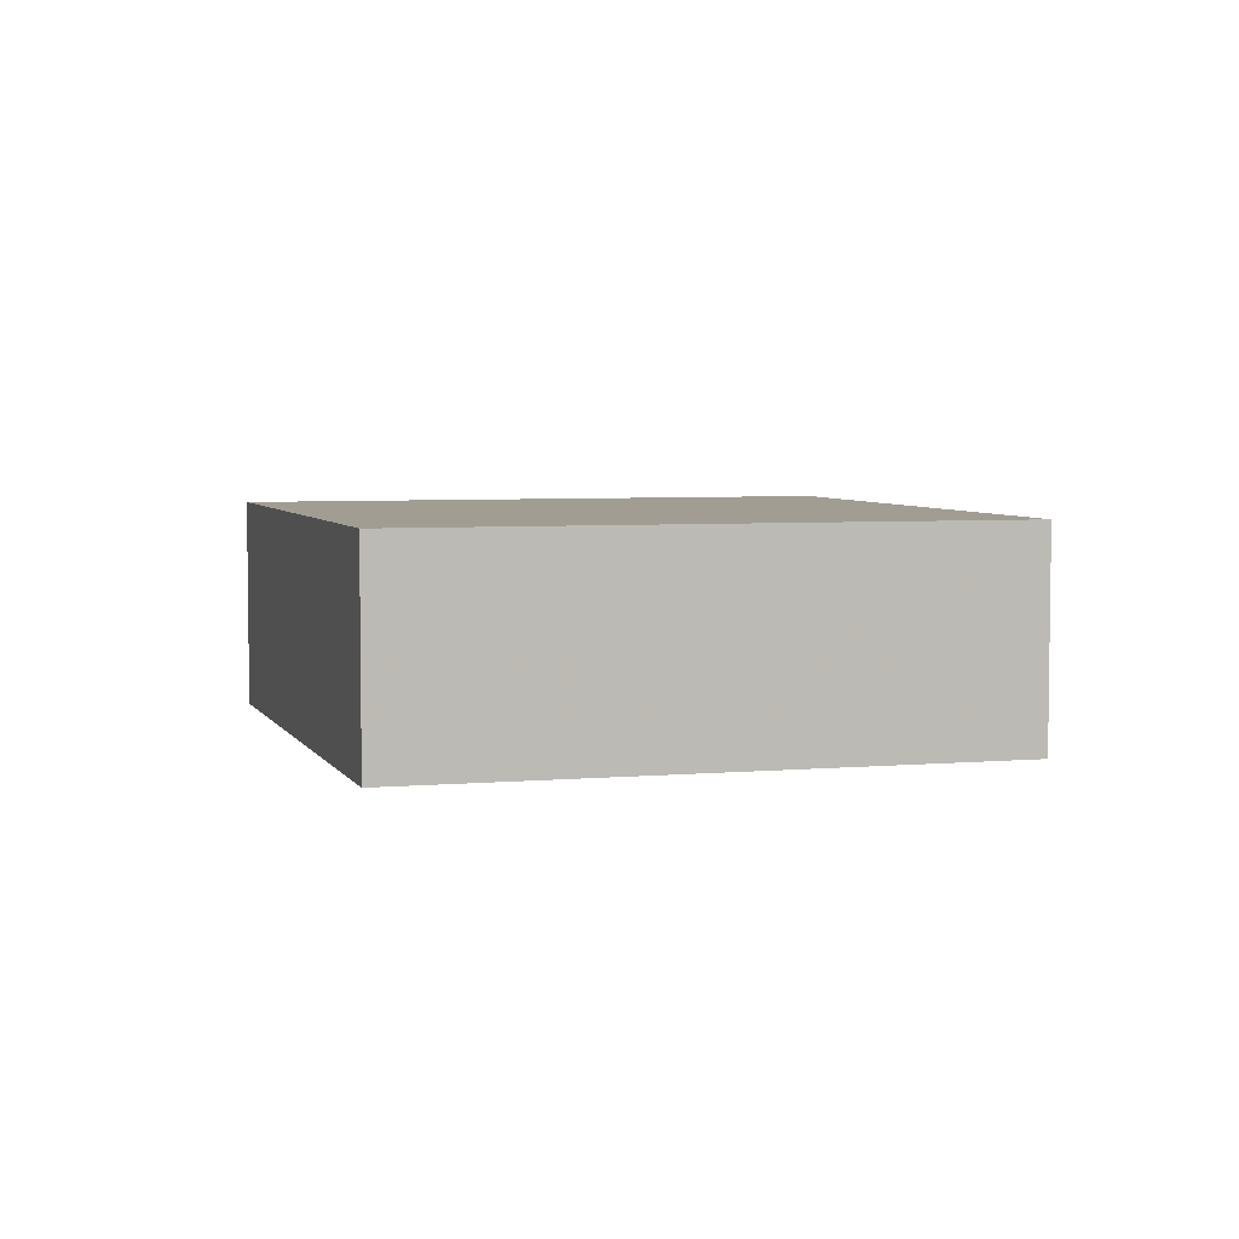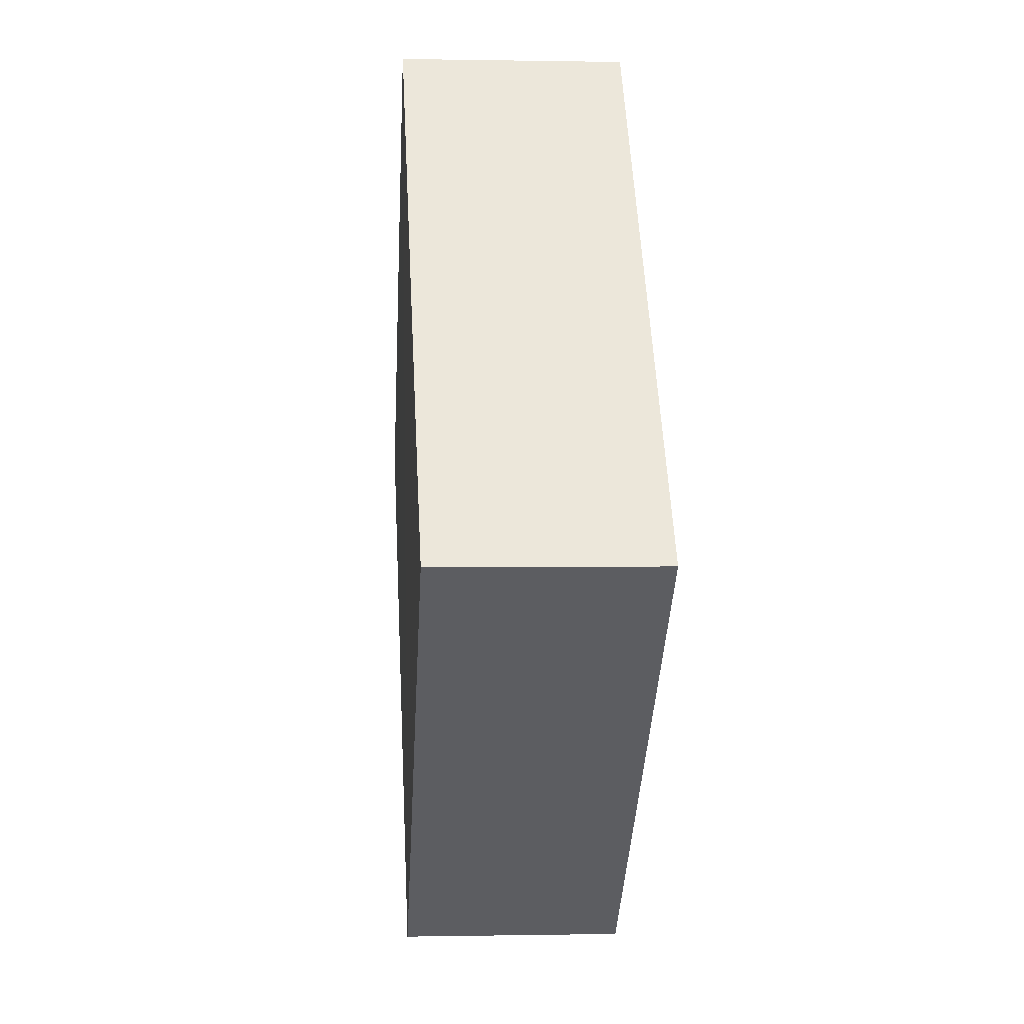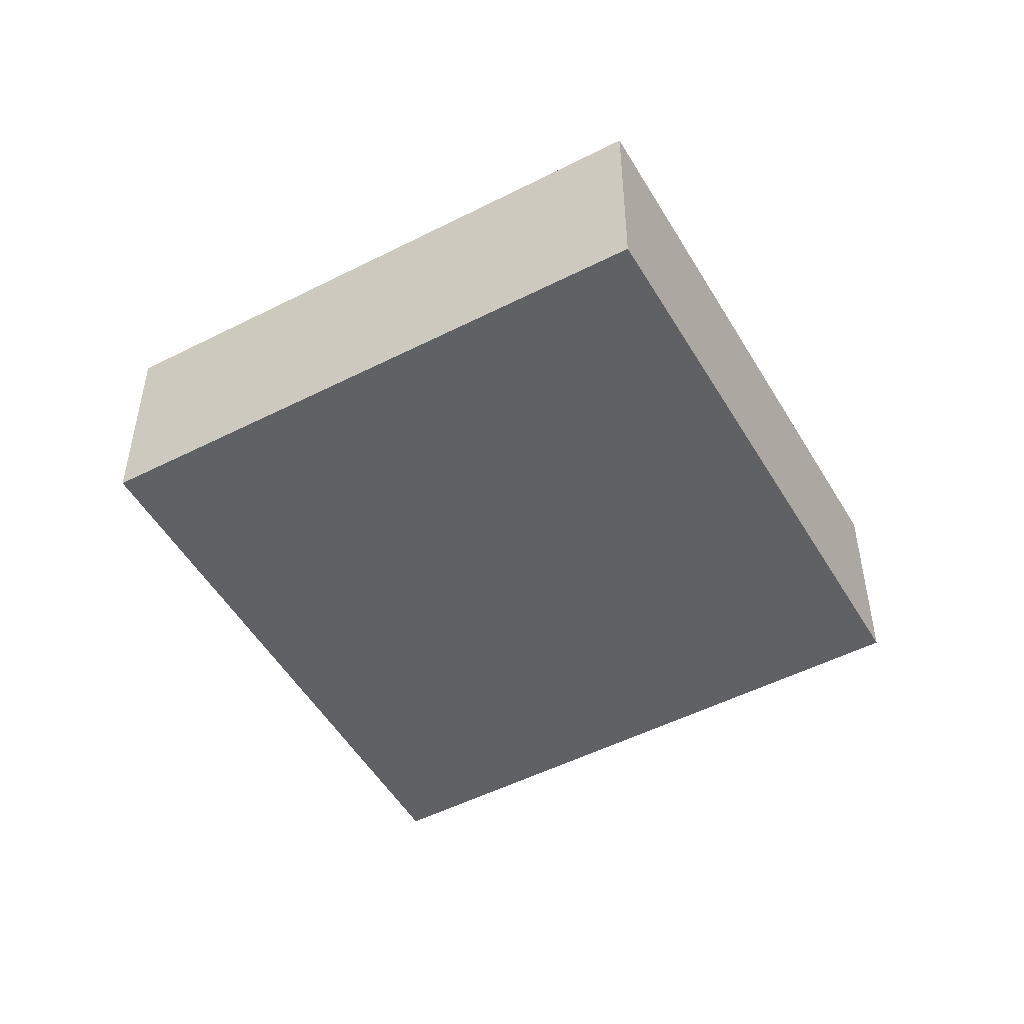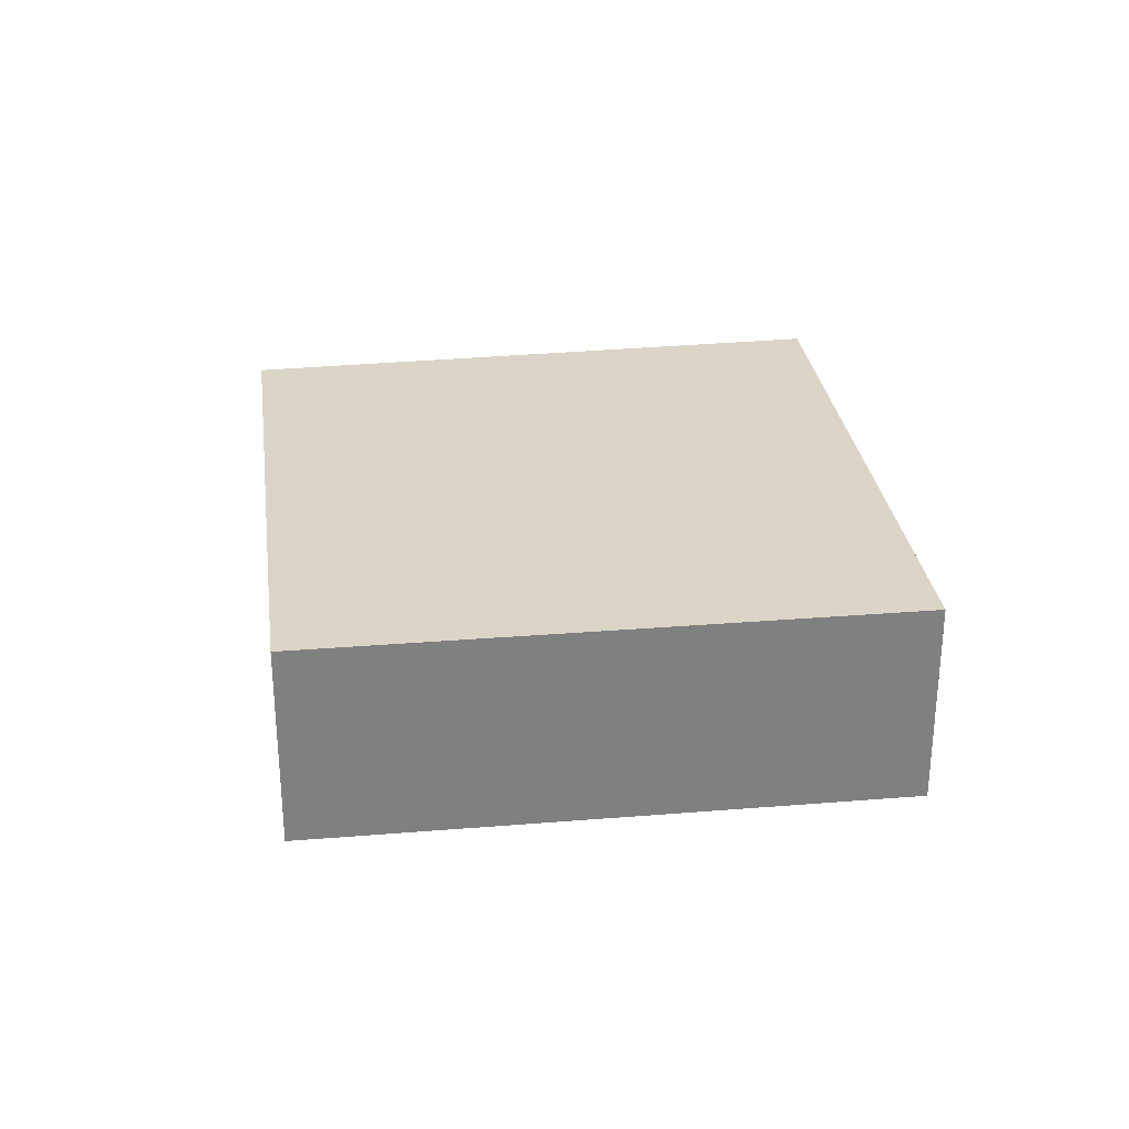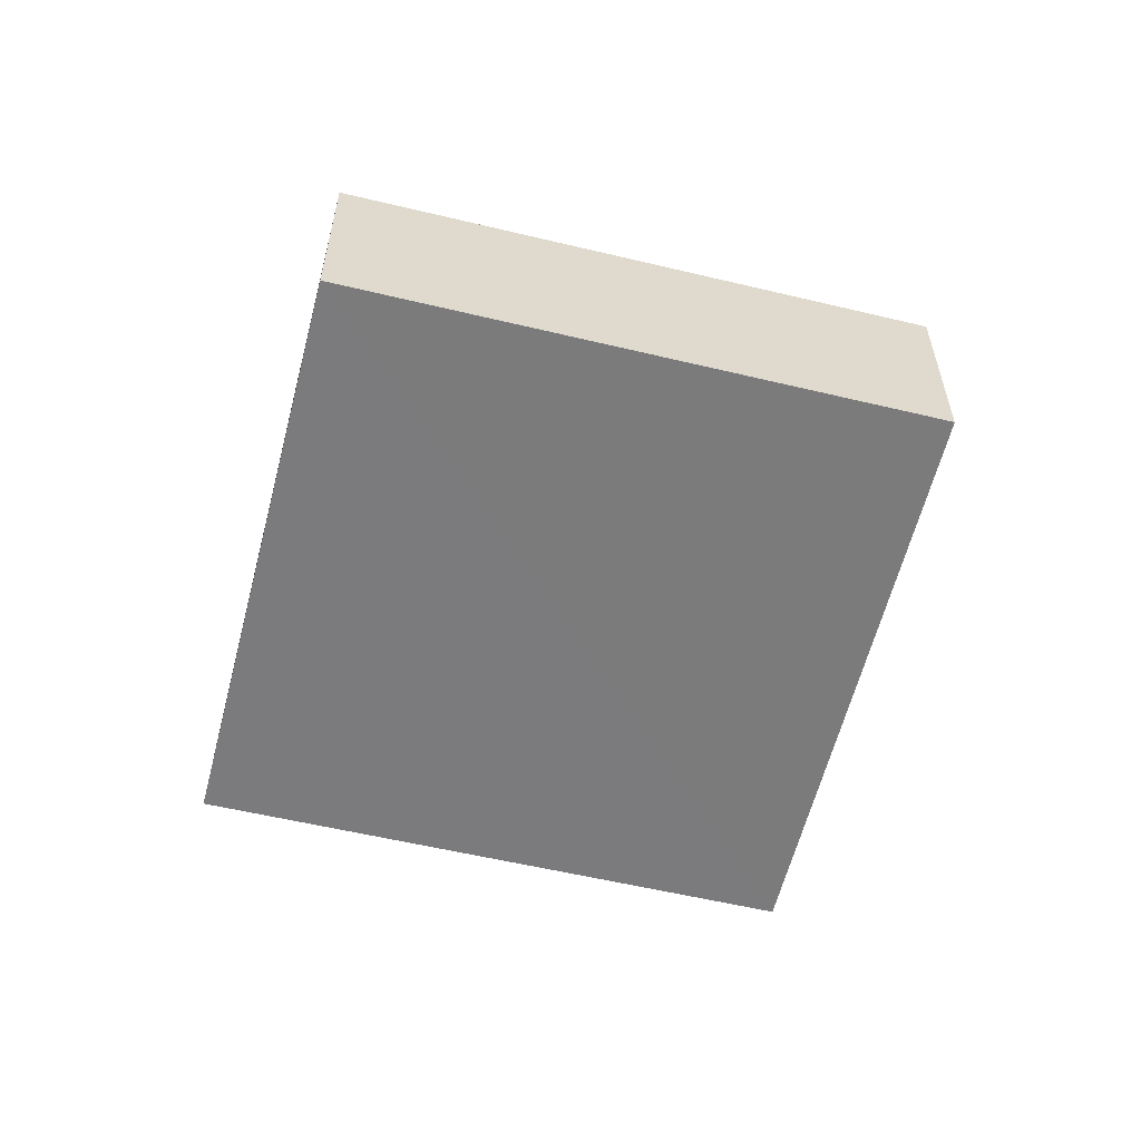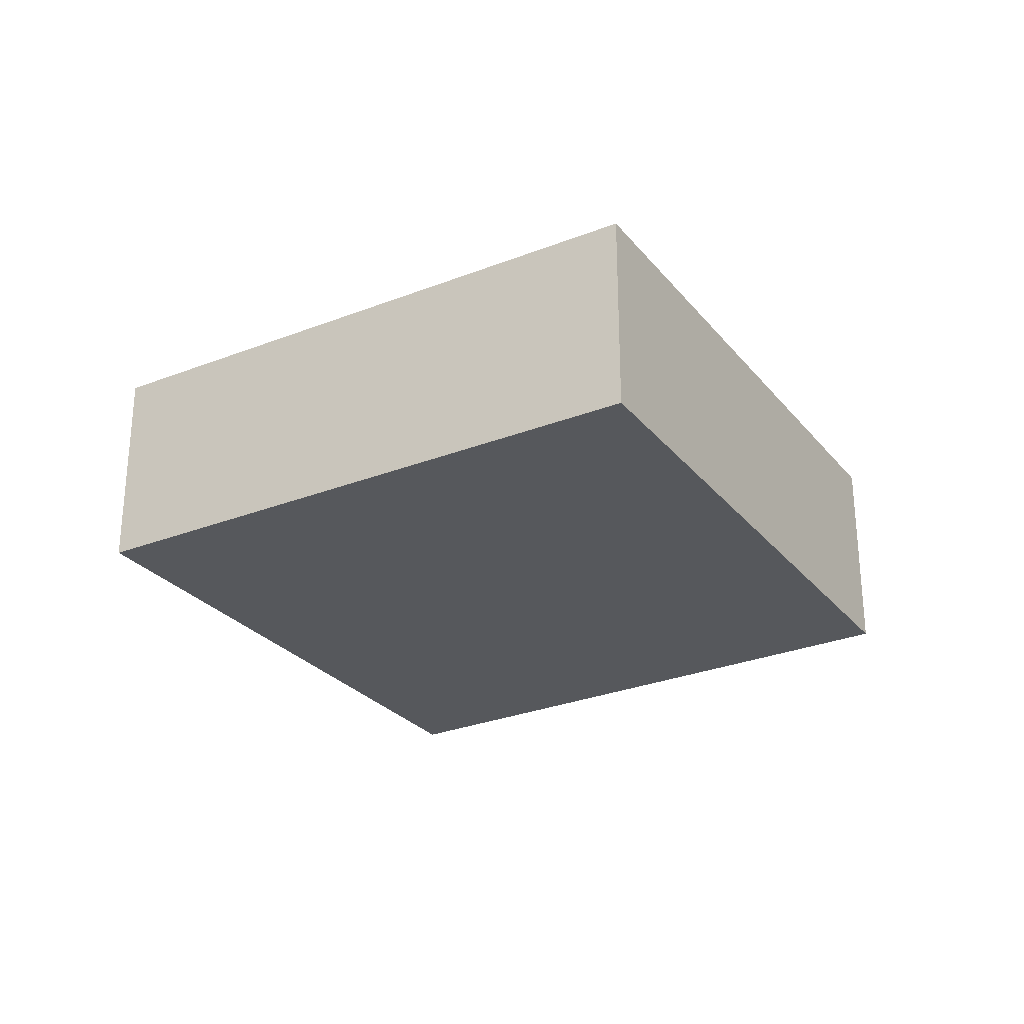
<metadata>
{"format":"obj","ext":"obj","renderer":"f3d","projection":"perspective","resolution":1024,"background":"white","views":[{"elev":4.7,"azim":28.6,"up":"+Z"},{"elev":6.9,"azim":-94.1,"up":"+Y"},{"elev":-50.2,"azim":-15.6,"up":"+Z"},{"elev":29.1,"azim":-52.5,"up":"+Z"},{"elev":-58.3,"azim":31.3,"up":"+Z"},{"elev":-28.0,"azim":76.0,"up":"+Z"}]}
</metadata>
<code>
o 4851
v 2212 1879 13.43
v 2212 1879 13.43
v 2212 1879 13.43
v 2212 1879 13.43
v 2212 1879 13.43
v 2212 1879 13.43
v 2212 1879 13.43
v 2212 1879 13.43
v 2212 1879 13.43
v 2212 1879 13.43
v 2212 1879 13.43
v 2212 1879 13.43
v 2212 1879 13.43
v 2212 1879 13.43
v 2212 1879 13.43
v 2212 1879 13.43
v 2212 1879 13.43
v 2212 1879 13.43
v 2212 1879 13.43
v 2212 1879 13.43
v 2212 1879 13.43
v 2212 1879 13.43
v 2212 1879 13.43
v 2212 1879 13.43
v 2212 1879 13.43
v 2212 1879 13.43
v 2212 1879 13.43
v 2212 1879 13.43
f 1 2 3
f 4 5 1
f 1 6 7
f 8 6 9
f 10 11 7
f 12 13 14
f 15 13 16
f 17 18 16
f 15 19 20
f 21 22 15
f 23 24 25
f 26 27 28

</code>
